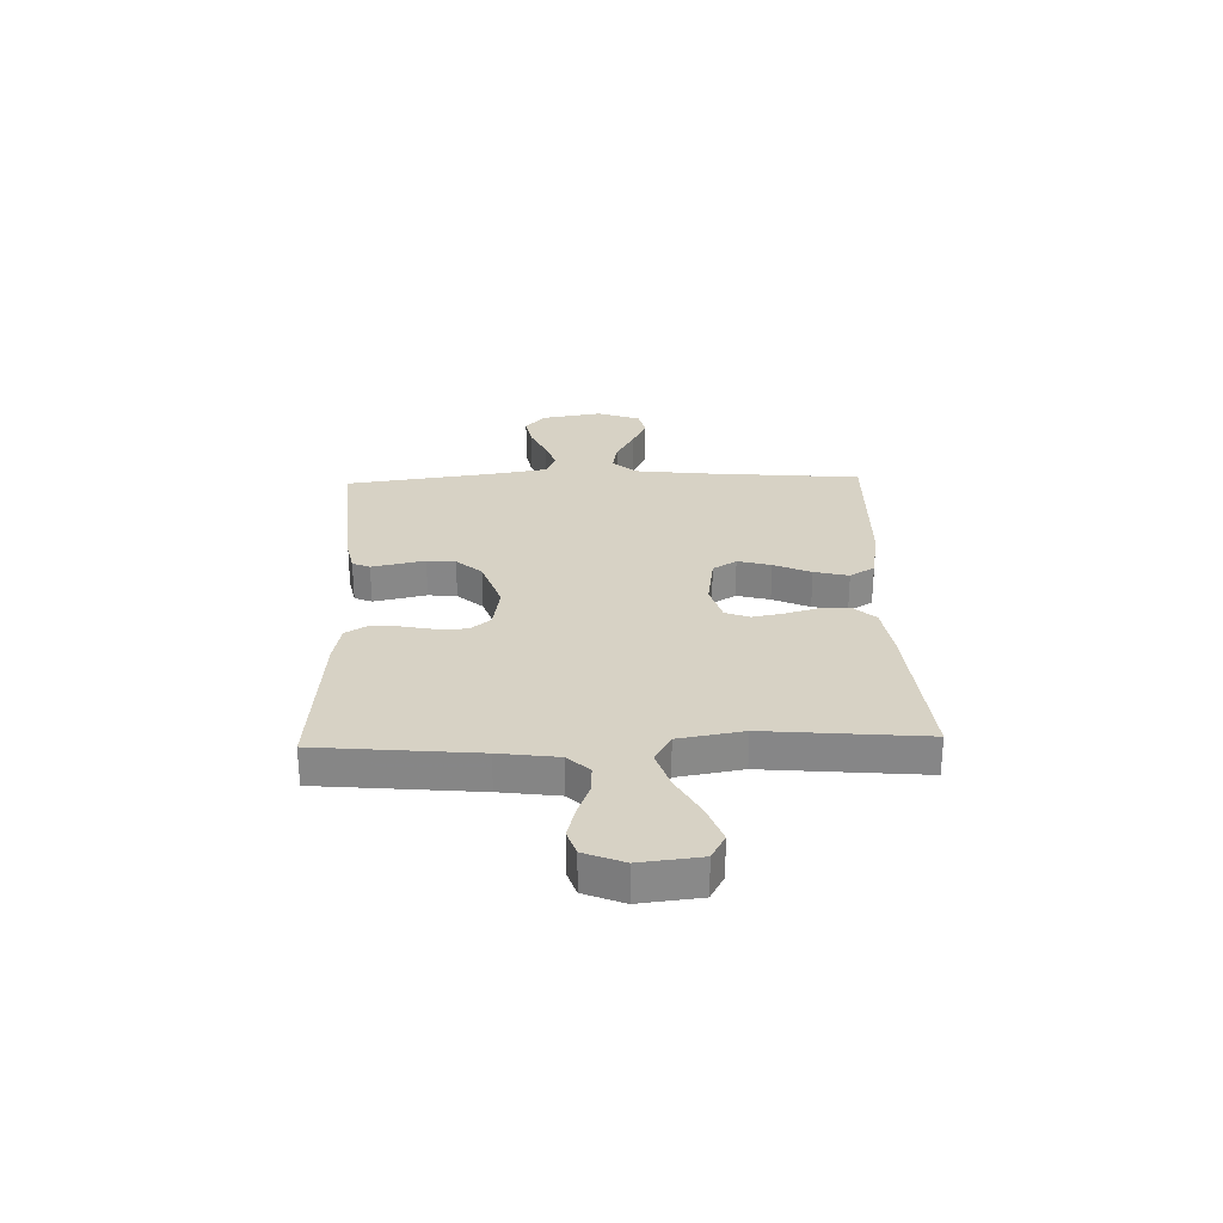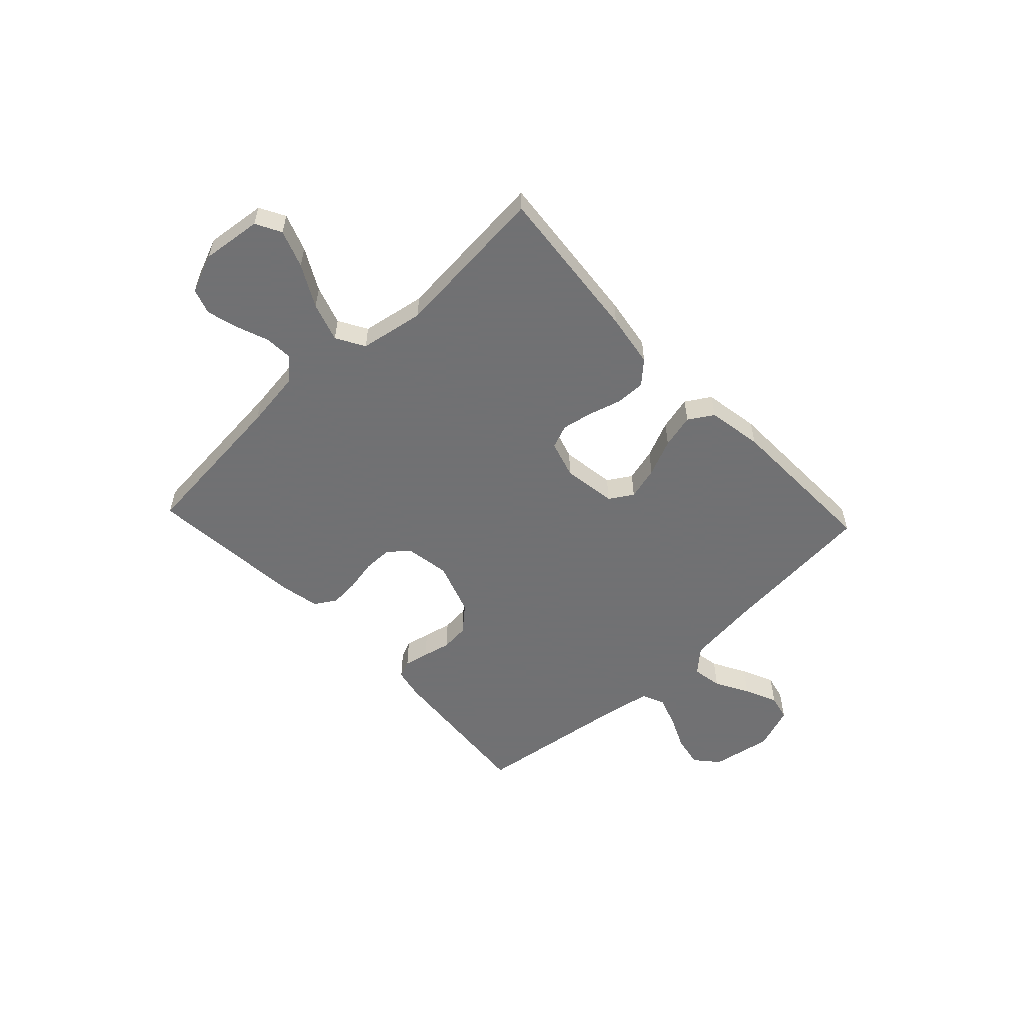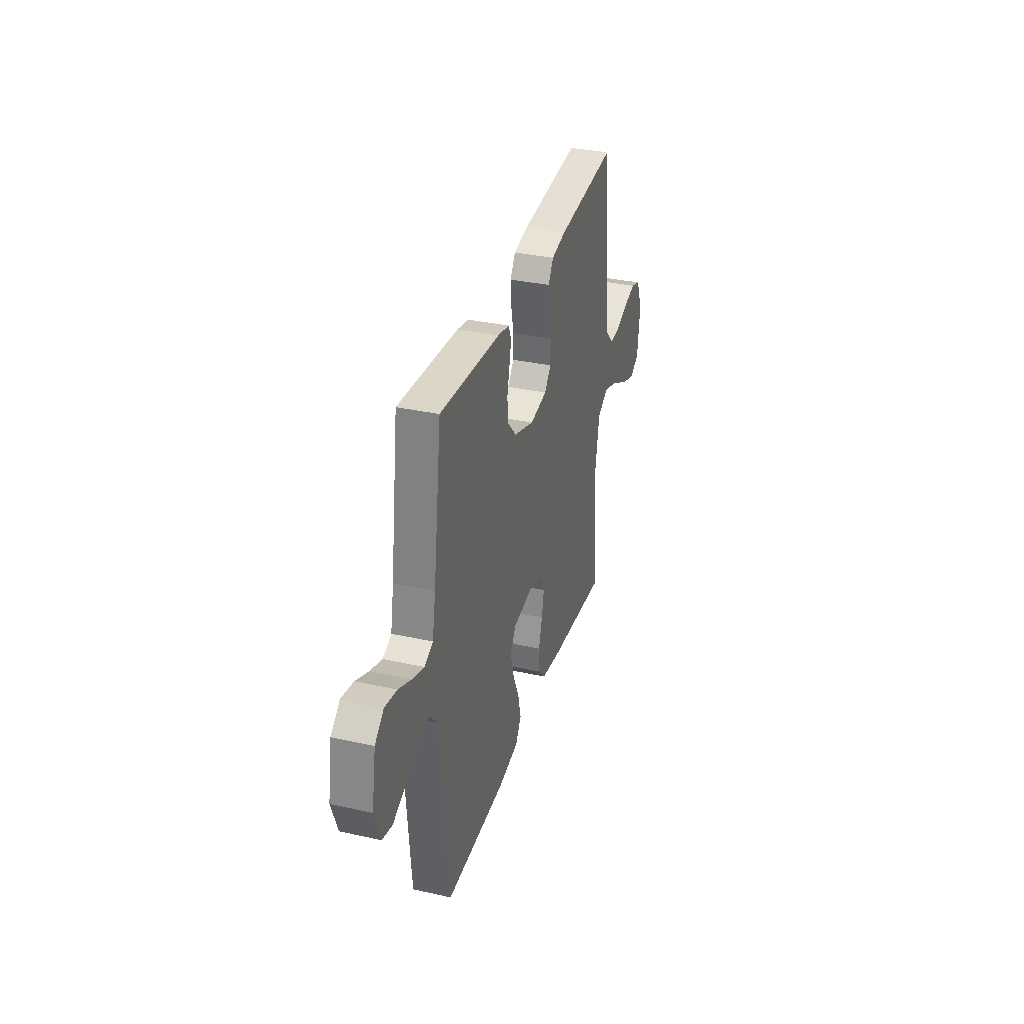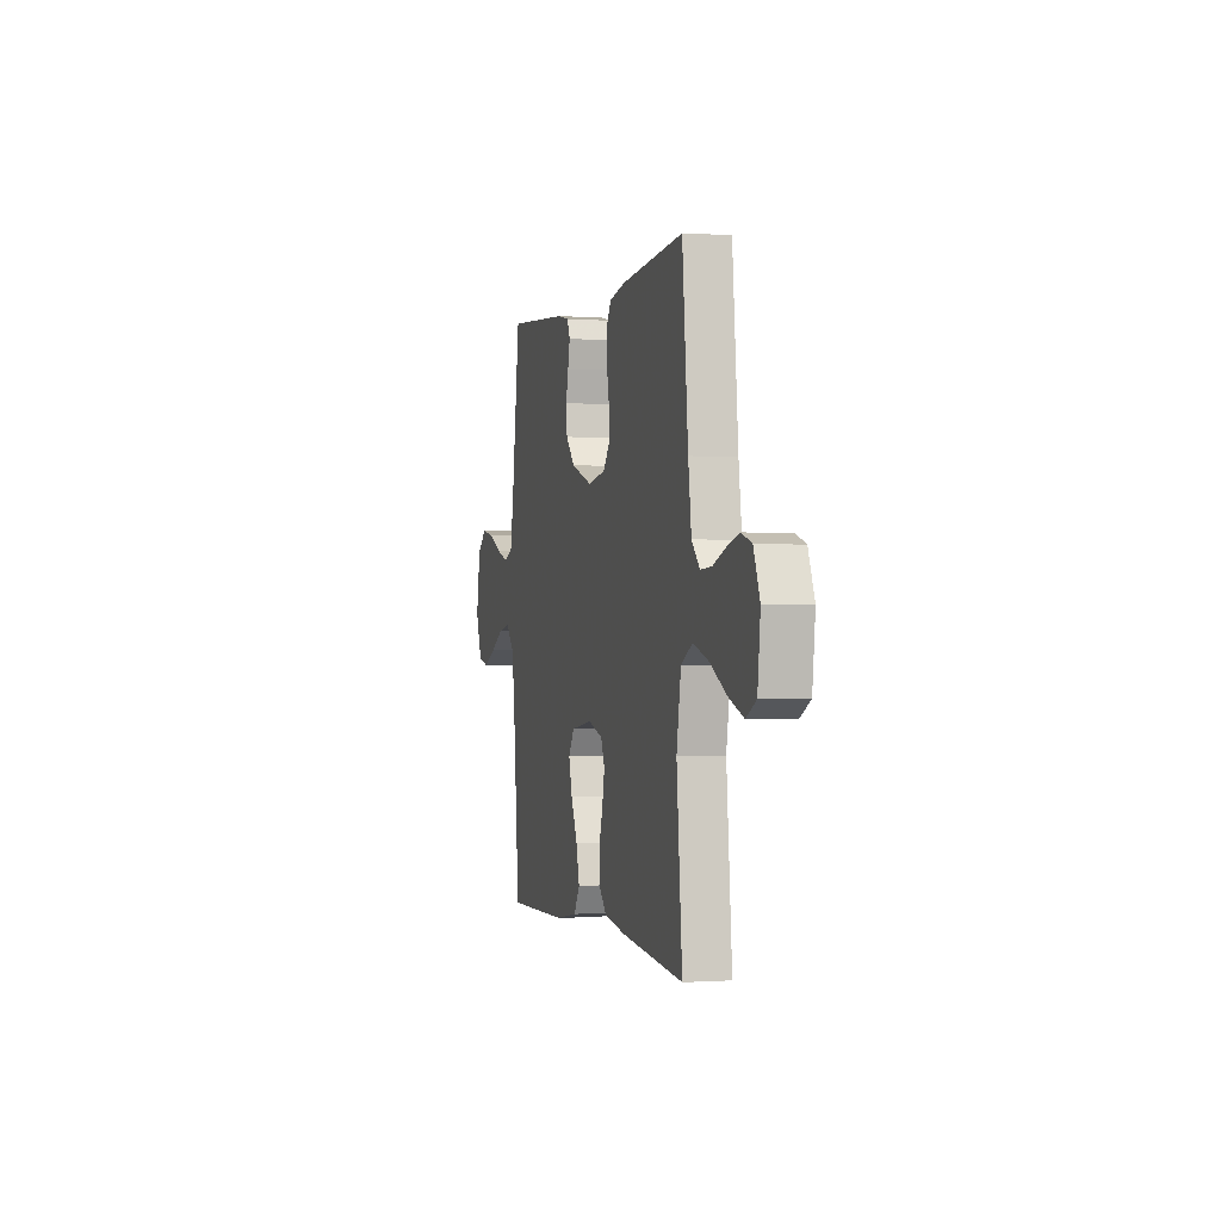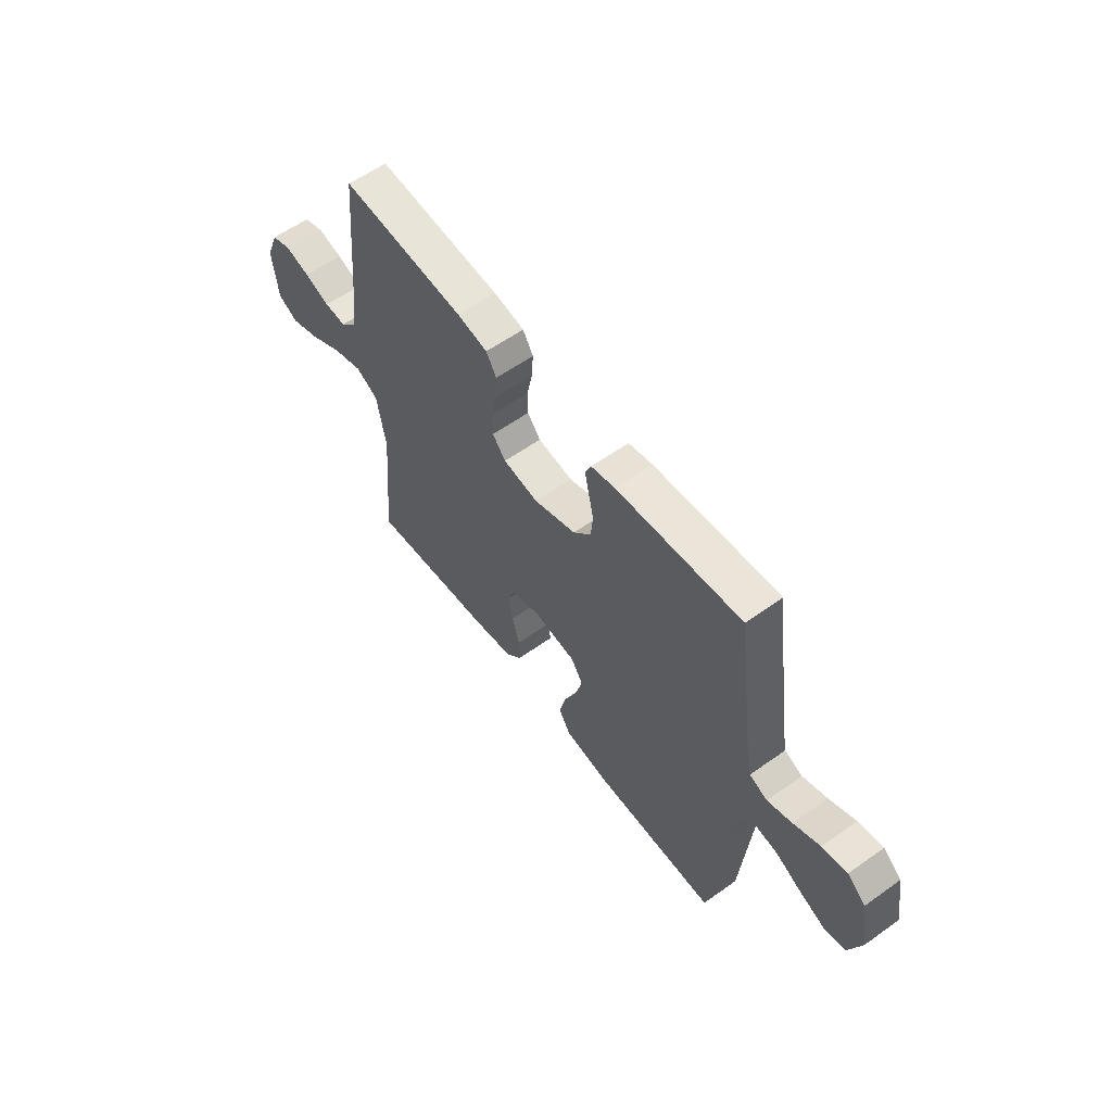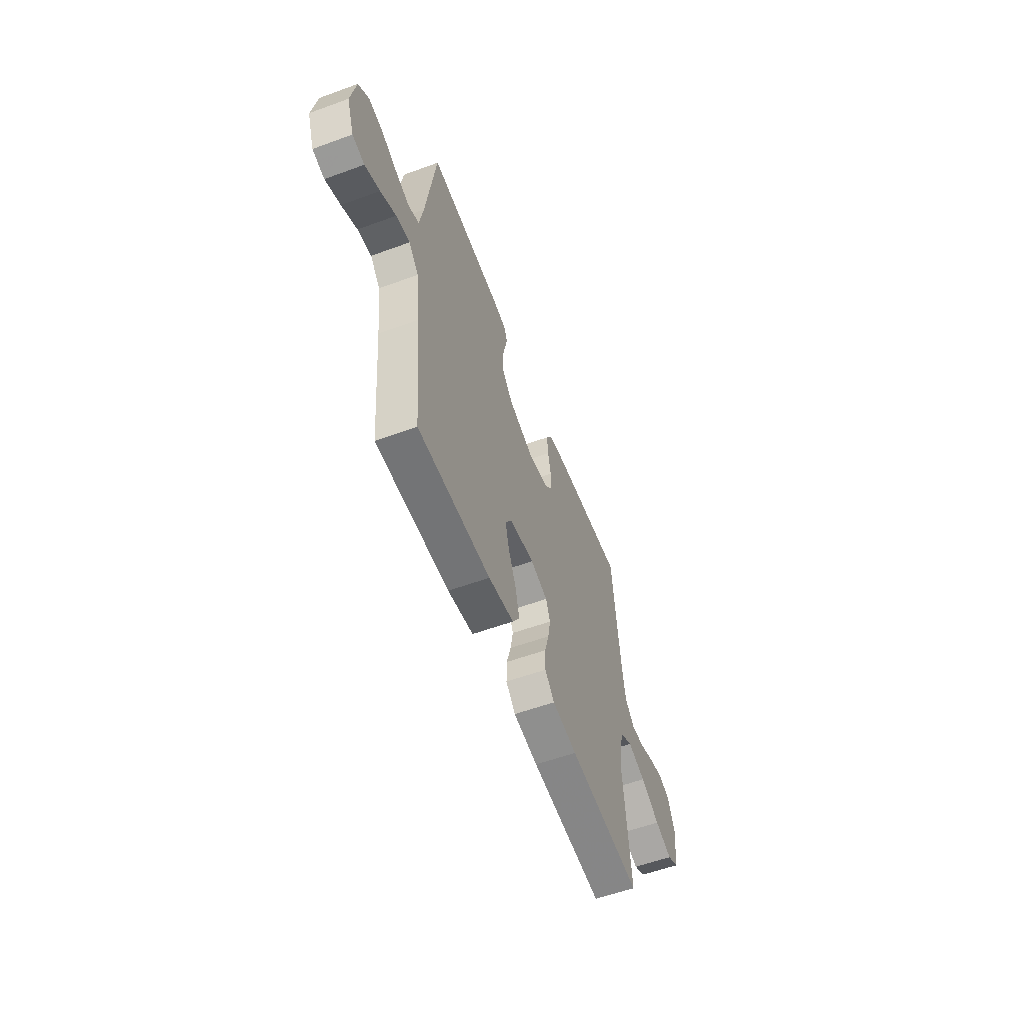
<metadata>
{"format":"obj","ext":"obj","renderer":"f3d","projection":"perspective","resolution":1024,"background":"white","views":[{"elev":27.3,"azim":88.2,"up":"+Y"},{"elev":-55.3,"azim":133.2,"up":"+Y"},{"elev":33.8,"azim":-73.2,"up":"+Z"},{"elev":-0.5,"azim":75.2,"up":"+Z"},{"elev":58.4,"azim":-126.4,"up":"+Z"},{"elev":-57.3,"azim":-69.2,"up":"+Z"}]}
</metadata>
<code>
v 0.5 0.07 0.5
v 0.528 0.07 0.2
v 0.543 0.07 0.089
v 0.582 0.07 0.048
v 0.635 0.07 0.051
v 0.696 0.07 0.074
v 0.755 0.07 0.09
v 0.803 0.07 0.074
v 0.833 0.07 0
v 0.82 0.07 -0.114
v 0.772 0.07 -0.14
v 0.701 0.07 -0.114
v 0.622 0.07 -0.071
v 0.548 0.07 -0.047
v 0.494 0.07 -0.078
v 0.473 0.07 -0.2
v 0.5 0.07 -0.5
v 0.2 0.07 -0.471
v 0.098 0.07 -0.455
v 0.059 0.07 -0.413
v 0.06 0.07 -0.357
v 0.078 0.07 -0.294
v 0.089 0.07 -0.236
v 0.071 0.07 -0.191
v 0 0.07 -0.17
v -0.102 0.07 -0.185
v -0.13 0.07 -0.23
v -0.113 0.07 -0.293
v -0.082 0.07 -0.363
v -0.066 0.07 -0.428
v -0.095 0.07 -0.475
v -0.2 0.07 -0.493
v -0.5 0.07 -0.5
v -0.527 0.07 -0.2
v -0.543 0.07 -0.066
v -0.584 0.07 -0.021
v -0.641 0.07 -0.031
v -0.705 0.07 -0.066
v -0.767 0.07 -0.094
v -0.817 0.07 -0.082
v -0.847 0.07 0
v -0.827 0.07 0.115
v -0.783 0.07 0.153
v -0.723 0.07 0.142
v -0.659 0.07 0.113
v -0.6 0.07 0.093
v -0.557 0.07 0.112
v -0.541 0.07 0.2
v -0.5 0.07 0.5
v -0.2 0.07 0.476
v -0.142 0.07 0.464
v -0.128 0.07 0.431
v -0.138 0.07 0.384
v -0.15 0.07 0.331
v -0.145 0.07 0.277
v -0.102 0.07 0.229
v 0 0.07 0.194
v 0.085 0.07 0.208
v 0.117 0.07 0.247
v 0.117 0.07 0.302
v 0.105 0.07 0.362
v 0.101 0.07 0.418
v 0.126 0.07 0.459
v 0.2 0.07 0.474
v 0.5 0 0.5
v 0.528 0 0.2
v 0.543 0 0.089
v 0.582 0 0.048
v 0.635 0 0.051
v 0.696 0 0.074
v 0.755 0 0.09
v 0.803 0 0.074
v 0.833 0 0
v 0.82 0 -0.114
v 0.772 0 -0.14
v 0.701 0 -0.114
v 0.622 0 -0.071
v 0.548 0 -0.047
v 0.494 0 -0.078
v 0.473 0 -0.2
v 0.5 0 -0.5
v 0.2 0 -0.471
v 0.098 0 -0.455
v 0.059 0 -0.413
v 0.06 0 -0.357
v 0.078 0 -0.294
v 0.089 0 -0.236
v 0.071 0 -0.191
v 0 0 -0.17
v -0.102 0 -0.185
v -0.13 0 -0.23
v -0.113 0 -0.293
v -0.082 0 -0.363
v -0.066 0 -0.428
v -0.095 0 -0.475
v -0.2 0 -0.493
v -0.5 0 -0.5
v -0.527 0 -0.2
v -0.543 0 -0.066
v -0.584 0 -0.021
v -0.641 0 -0.031
v -0.705 0 -0.066
v -0.767 0 -0.094
v -0.817 0 -0.082
v -0.847 0 0
v -0.827 0 0.115
v -0.783 0 0.153
v -0.723 0 0.142
v -0.659 0 0.113
v -0.6 0 0.093
v -0.557 0 0.112
v -0.541 0 0.2
v -0.5 0 0.5
v -0.2 0 0.476
v -0.142 0 0.464
v -0.128 0 0.431
v -0.138 0 0.384
v -0.15 0 0.331
v -0.145 0 0.277
v -0.102 0 0.229
v 0 0 0.194
v 0.085 0 0.208
v 0.117 0 0.247
v 0.117 0 0.302
v 0.105 0 0.362
v 0.101 0 0.418
v 0.126 0 0.459
v 0.2 0 0.474
f 64 1 2
f 63 64 2
f 62 63 2
f 61 62 2
f 60 61 2
f 59 60 2 3
f 58 59 3 4
f 57 58 4
f 52 53 54
f 51 52 54
f 50 51 54
f 49 50 54
f 48 49 54
f 47 48 54 55
f 46 47 55 56
f 43 44 45
f 42 43 45
f 41 42 45
f 40 41 45
f 39 40 45
f 38 39 45
f 37 38 45
f 36 37 45 46
f 46 56 57
f 36 46 57
f 35 36 57
f 32 33 34
f 31 32 34
f 30 31 34
f 29 30 34
f 28 29 34
f 27 28 34 35
f 20 21 22
f 19 20 22
f 18 19 22
f 17 18 22
f 16 17 22
f 15 16 22 23
f 14 15 23 24
f 11 12 13
f 10 11 13
f 9 10 13
f 8 9 13
f 7 8 13
f 6 7 13
f 5 6 13
f 4 5 13 14
f 14 24 25
f 4 14 25
f 57 4 25
f 26 27 35 57
f 25 26 57
f 66 65 128
f 66 128 127
f 66 127 126
f 66 126 125
f 66 125 124
f 67 66 124 123
f 68 67 123 122
f 68 122 121
f 118 117 116
f 118 116 115
f 118 115 114
f 118 114 113
f 118 113 112
f 119 118 112 111
f 120 119 111 110
f 109 108 107
f 109 107 106
f 109 106 105
f 109 105 104
f 109 104 103
f 109 103 102
f 109 102 101
f 110 109 101 100
f 121 120 110
f 121 110 100
f 121 100 99
f 98 97 96
f 98 96 95
f 98 95 94
f 98 94 93
f 98 93 92
f 99 98 92 91
f 86 85 84
f 86 84 83
f 86 83 82
f 86 82 81
f 86 81 80
f 87 86 80 79
f 88 87 79 78
f 77 76 75
f 77 75 74
f 77 74 73
f 77 73 72
f 77 72 71
f 77 71 70
f 77 70 69
f 78 77 69 68
f 89 88 78
f 89 78 68
f 89 68 121
f 121 99 91 90
f 121 90 89
f 1 65 66 2
f 2 66 67 3
f 3 67 68 4
f 4 68 69 5
f 5 69 70 6
f 6 70 71 7
f 7 71 72 8
f 8 72 73 9
f 9 73 74 10
f 10 74 75 11
f 11 75 76 12
f 12 76 77 13
f 13 77 78 14
f 14 78 79 15
f 15 79 80 16
f 16 80 81 17
f 17 81 82 18
f 18 82 83 19
f 19 83 84 20
f 20 84 85 21
f 21 85 86 22
f 22 86 87 23
f 23 87 88 24
f 24 88 89 25
f 25 89 90 26
f 26 90 91 27
f 27 91 92 28
f 28 92 93 29
f 29 93 94 30
f 30 94 95 31
f 31 95 96 32
f 32 96 97 33
f 33 97 98 34
f 34 98 99 35
f 35 99 100 36
f 36 100 101 37
f 37 101 102 38
f 38 102 103 39
f 39 103 104 40
f 40 104 105 41
f 41 105 106 42
f 42 106 107 43
f 43 107 108 44
f 44 108 109 45
f 45 109 110 46
f 46 110 111 47
f 47 111 112 48
f 48 112 113 49
f 49 113 114 50
f 50 114 115 51
f 51 115 116 52
f 52 116 117 53
f 53 117 118 54
f 54 118 119 55
f 55 119 120 56
f 56 120 121 57
f 57 121 122 58
f 58 122 123 59
f 59 123 124 60
f 60 124 125 61
f 61 125 126 62
f 62 126 127 63
f 63 127 128 64
f 64 128 65 1

</code>
